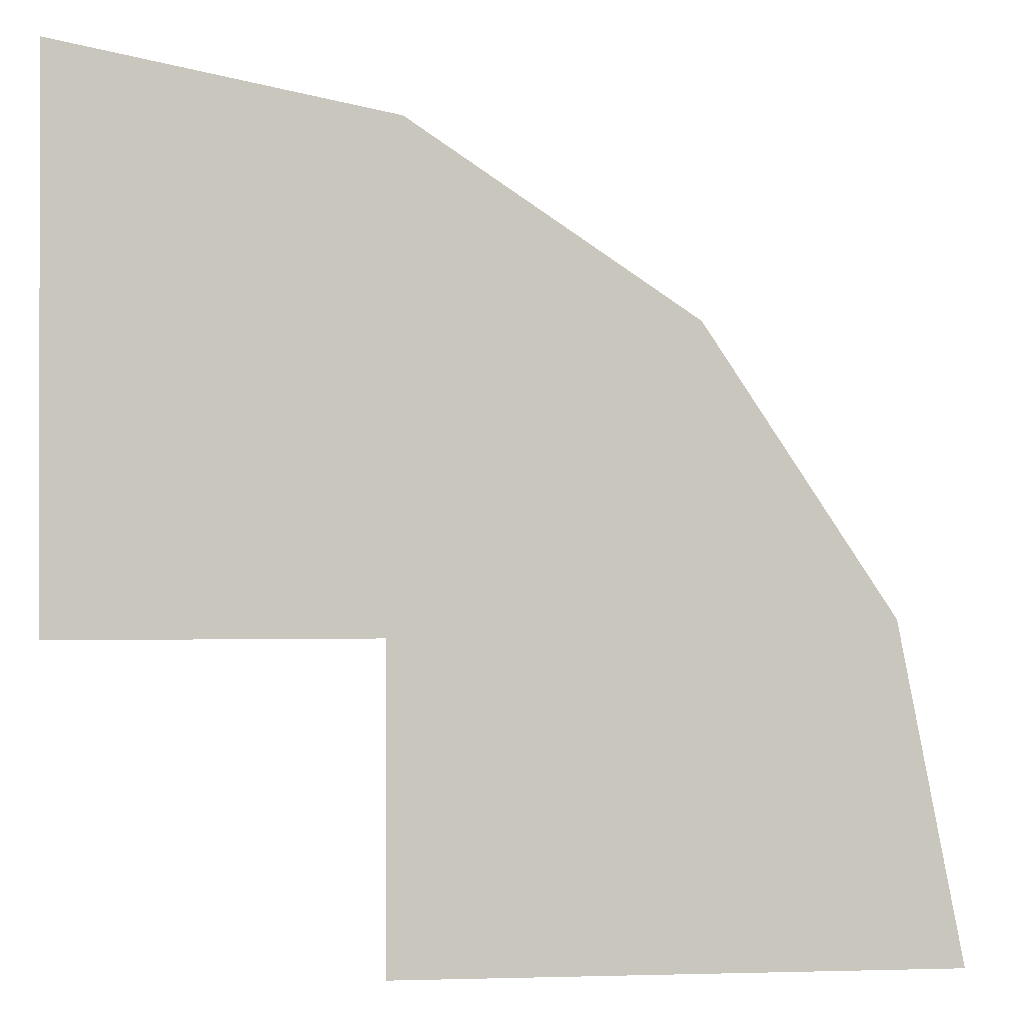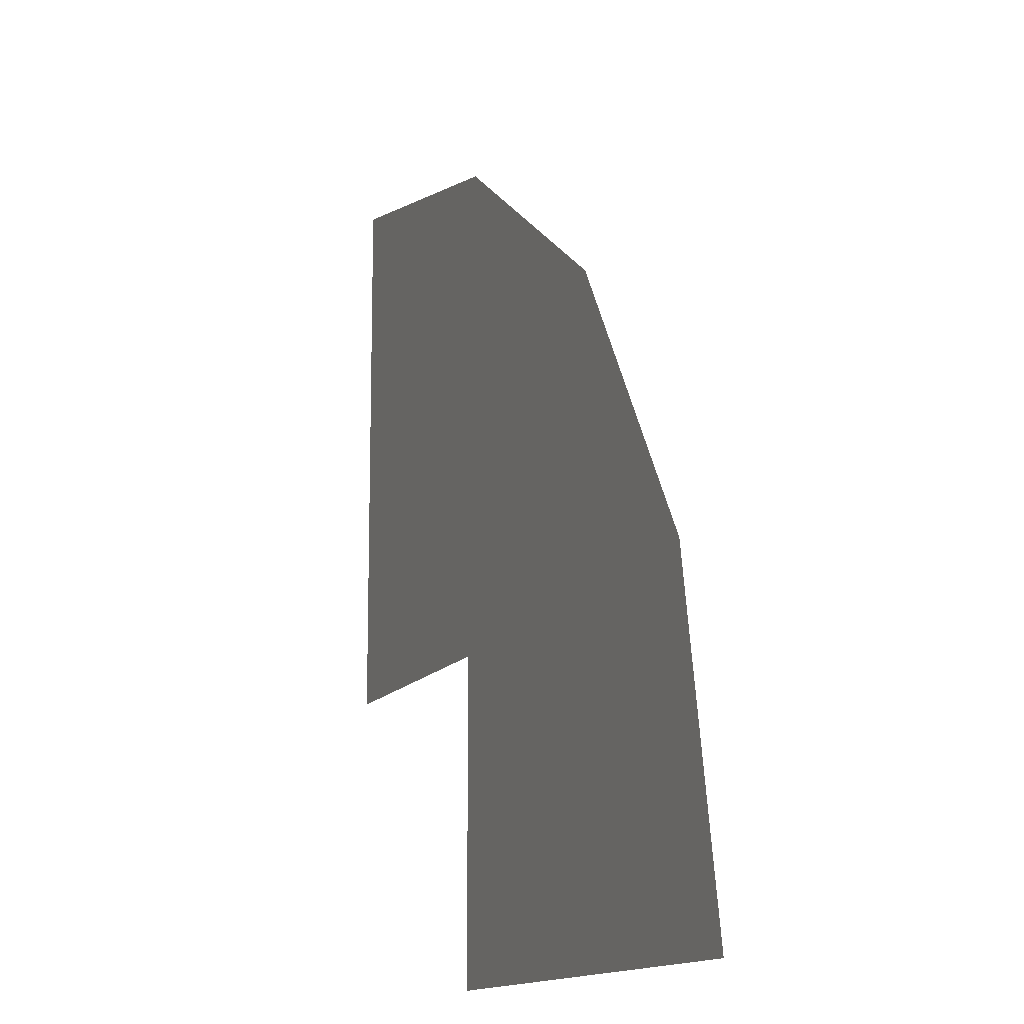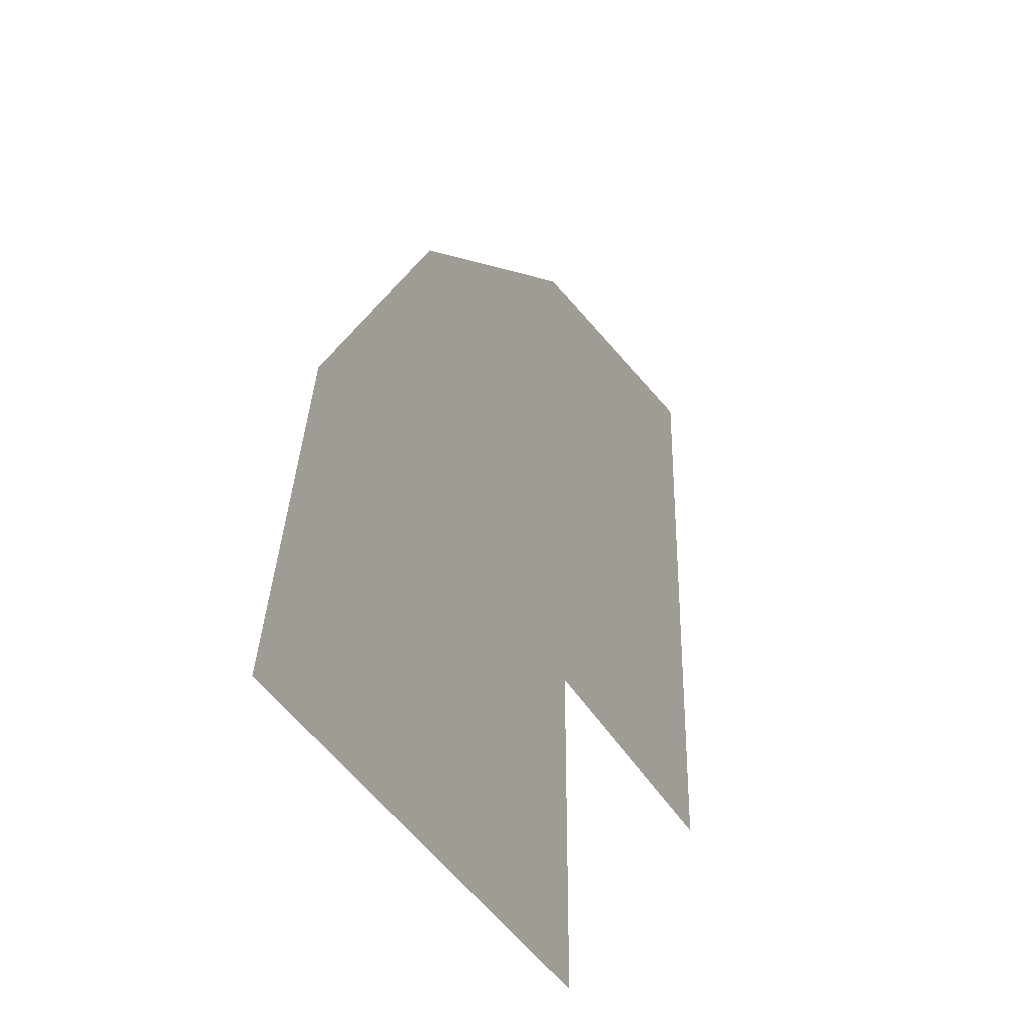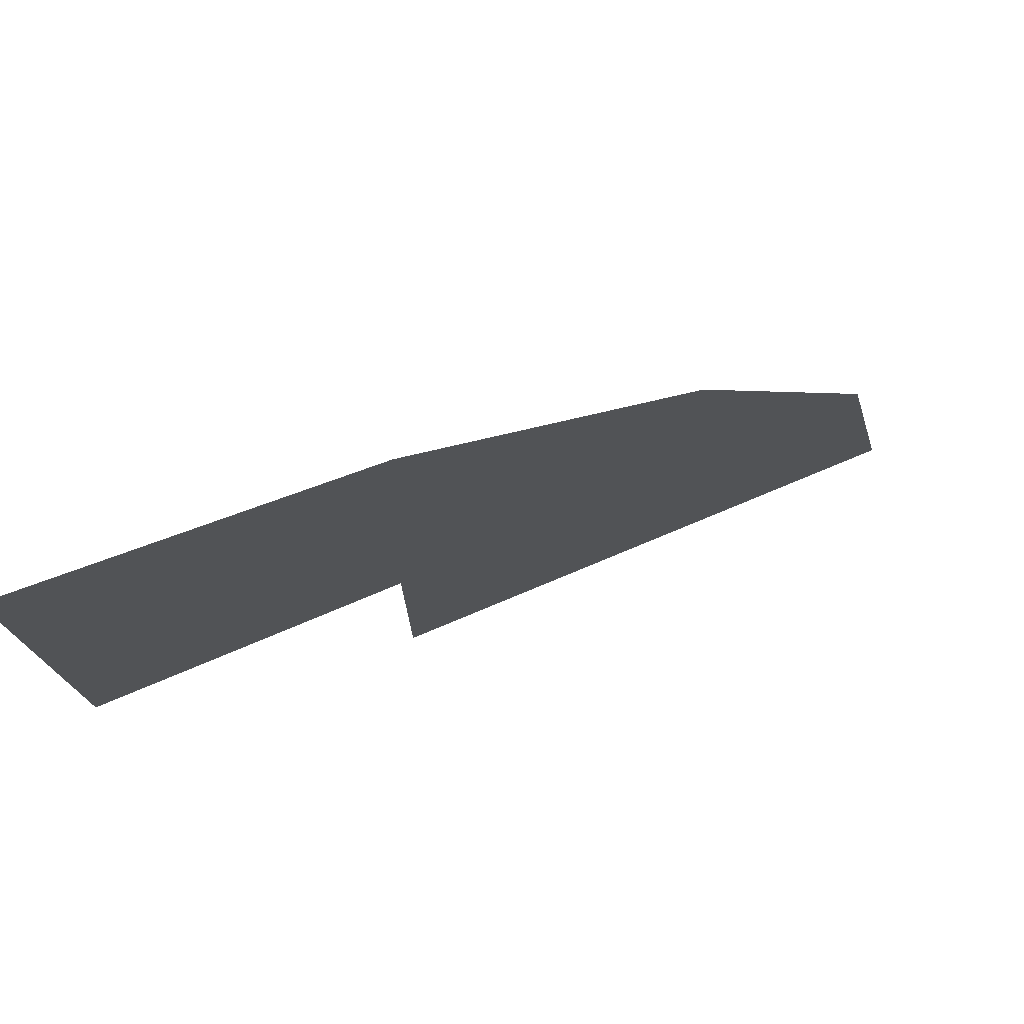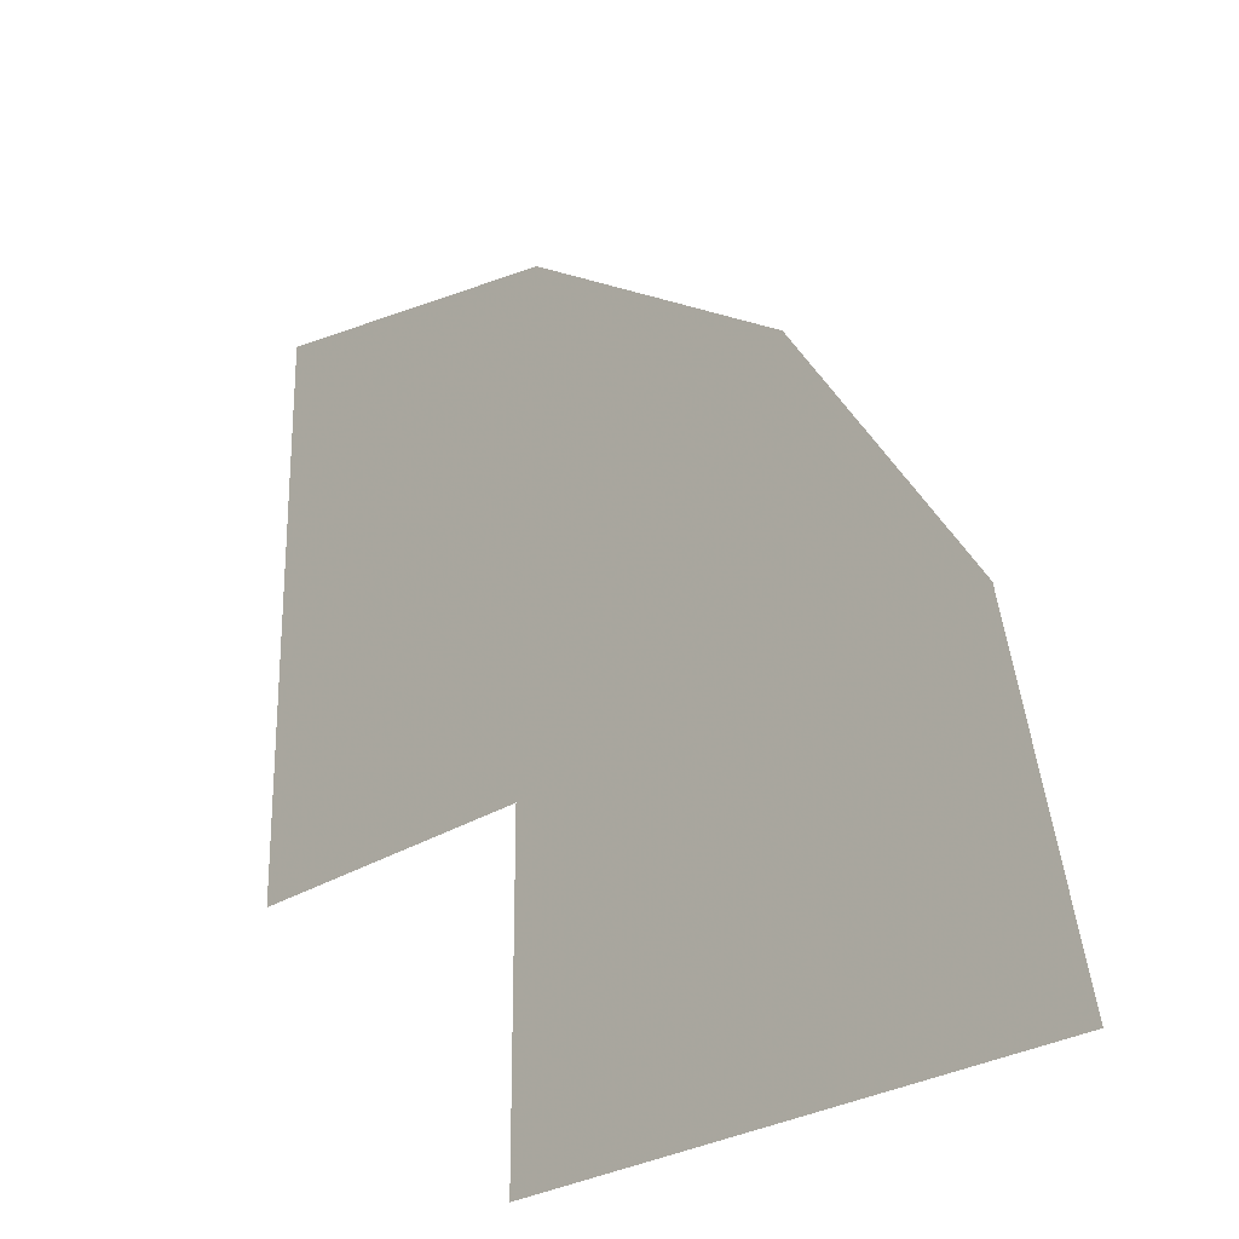
<metadata>
{"format":"obj","ext":"obj","renderer":"f3d","projection":"perspective","resolution":1024,"background":"white","views":[{"elev":-0.2,"azim":-6.8,"up":"+Z"},{"elev":-13.3,"azim":68.9,"up":"+Z"},{"elev":-36.4,"azim":115.0,"up":"+Z"},{"elev":77.5,"azim":-22.6,"up":"+Z"},{"elev":-26.0,"azim":46.6,"up":"+Z"}]}
</metadata>
<code>
v 0.045 0 0.4345
v 0.062 0 0.471
v 0 0 0.475
v 0 0 0.4375
v 0.08 0 0.4675
v 0.062 0 0.471
v 0.045 0 0.4345
v 0.0625 0 0.4475
v 0.4675 0 0.08
v 0.4475 0 0.0625
v 0.4345 0 0.045
v 0.471 0 0.062
v 0.475 0 0
v 0.471 0 0.062
v 0.4345 0 0.045
v 0.4375 0 0
v 0.256 0 0.354
v 0.289 0 0.377
v 0.2375 0 0.4115
v 0.2185 0 0.379
v 0.1645 0 0.445
v 0.1695 0 0.419
v 0.1785 0 0.399
v 0.182 0 0.439
v 0.2375 0 0.4115
v 0.182 0 0.439
v 0.1785 0 0.399
v 0.2185 0 0.379
v 0.303 0 0.365
v 0.289 0 0.377
v 0.256 0 0.354
v 0.278 0 0.3565
v 0.399 0 0.1785
v 0.439 0 0.182
v 0.4115 0 0.2375
v 0.379 0 0.219
v 0.365 0 0.303
v 0.3565 0 0.278
v 0.354 0 0.256
v 0.377 0 0.289
v 0.4115 0 0.2375
v 0.377 0 0.289
v 0.354 0 0.256
v 0.379 0 0.219
v 0.445 0 0.1645
v 0.439 0 0.182
v 0.399 0 0.1785
v 0.419 0 0.1695
v 0.015 0 0.4025
v 0.045 0 0.4345
v 0 0 0.4375
v 0 0 0.395
v 0 0 0.3675
v 0 0 0.3425
v 0.0275 0 0.3425
v 0.0525 0 0.3635
v 0.0135 0 0.2625
v 0.01 0 0.2925
v 0.005 0 0.3075
v 0 0 0.22
v 0.0135 0 0.2625
v 0 0 0.22
v 0.0075 0 0.23
v 0.0125 0 0.2425
v 0 0 0.22
v 0.005 0 0.3075
v 0 0 0.3125
v 0.4375 0 0
v 0.4345 0 0.045
v 0.4025 0 0.015
v 0.395 0 0
v 0.3425 0 0.0275
v 0.3425 0 0
v 0.3675 0 0
v 0.3635 0 0.0525
v 0.23 0 0.0075
v 0.22 0 0
v 0.2625 0 0.0135
v 0.2425 0 0.0125
v 0.2625 0 0.0135
v 0.22 0 0
v 0.3075 0 0.005
v 0.2925 0 0.01
v 0.22 0 0
v 0.3125 0 0
v 0.3075 0 0.005
v 0.1885 0 0.356
v 0.1975 0 0.342
v 0.2185 0 0.379
v 0.1785 0 0.399
v 0.2185 0 0.379
v 0.1975 0 0.342
v 0.214 0 0.341
v 0.256 0 0.354
v 0.195 0 0.283
v 0.227 0 0.2885
v 0.1835 0 0.3185
v 0.171 0 0.2965
v 0.1475 0 0.3105
v 0.171 0 0.2965
v 0.1835 0 0.3185
v 0.1365 0 0.341
v 0.379 0 0.219
v 0.342 0 0.1975
v 0.356 0 0.1885
v 0.399 0 0.1785
v 0.379 0 0.219
v 0.354 0 0.256
v 0.341 0 0.214
v 0.342 0 0.1975
v 0.3185 0 0.184
v 0.2885 0 0.227
v 0.283 0 0.195
v 0.2965 0 0.1715
v 0.3185 0 0.184
v 0.2965 0 0.1715
v 0.3105 0 0.1475
v 0.341 0 0.1365
v 0 0 0.5
v 0 0 0.475
v 0.062 0 0.471
v 0.1913 0 0.462
v 0 0 0.5
v 0.062 0 0.471
v 0.08 0 0.4675
v 0.1913 0 0.462
v 0.08 0 0.4675
v 0.1645 0 0.445
v 0.1913 0 0.462
v 0.1645 0 0.445
v 0.182 0 0.439
v 0.1913 0 0.462
v 0.182 0 0.439
v 0.2375 0 0.4115
v 0.289 0 0.377
v 0.3535 0 0.3535
v 0.1913 0 0.462
v 0.2375 0 0.4115
v 0.289 0 0.377
v 0.303 0 0.365
v 0.3535 0 0.3535
v 0.3535 0 0.3535
v 0.303 0 0.365
v 0.365 0 0.303
v 0.365 0 0.303
v 0.377 0 0.289
v 0.3535 0 0.3535
v 0.462 0 0.1913
v 0.3535 0 0.3535
v 0.377 0 0.289
v 0.4115 0 0.2375
v 0.462 0 0.1913
v 0.4115 0 0.2375
v 0.439 0 0.182
v 0.462 0 0.1913
v 0.439 0 0.182
v 0.445 0 0.1645
v 0.462 0 0.1913
v 0.445 0 0.1645
v 0.4675 0 0.08
v 0.5 0 0
v 0.462 0 0.1913
v 0.4675 0 0.08
v 0.471 0 0.062
v 0.5 0 0
v 0.471 0 0.062
v 0.475 0 0
v 0.1695 0 0.419
v 0.1645 0 0.445
v 0.08 0 0.4675
v 0.0625 0 0.4475
v 0.365 0 0.303
v 0.303 0 0.365
v 0.278 0 0.3565
v 0.3565 0 0.278
v 0.4475 0 0.0625
v 0.4675 0 0.08
v 0.445 0 0.1645
v 0.419 0 0.1695
v 0.1695 0 0.419
v 0.0625 0 0.4475
v 0.045 0 0.4345
v 0.1785 0 0.399
v 0.3565 0 0.278
v 0.278 0 0.3565
v 0.256 0 0.354
v 0.354 0 0.256
v 0.4475 0 0.0625
v 0.419 0 0.1695
v 0.399 0 0.1785
v 0.4345 0 0.045
v 0.1885 0 0.356
v 0.1785 0 0.399
v 0.045 0 0.4345
v 0.015 0 0.4025
v 0.354 0 0.256
v 0.256 0 0.354
v 0.214 0 0.341
v 0.341 0 0.214
v 0.4025 0 0.015
v 0.4345 0 0.045
v 0.399 0 0.1785
v 0.356 0 0.1885
v 0.015 0 0.4025
v 0 0 0.395
v 0 0 0.3675
v 0.0525 0 0.3635
v 0.015 0 0.4025
v 0.0525 0 0.3635
v 0.1365 0 0.341
v 0.1885 0 0.356
v 0.1885 0 0.356
v 0.1365 0 0.341
v 0.1835 0 0.3185
v 0.1975 0 0.342
v 0.214 0 0.341
v 0.1975 0 0.342
v 0.1835 0 0.3185
v 0.227 0 0.2885
v 0.214 0 0.341
v 0.227 0 0.2885
v 0.2885 0 0.227
v 0.341 0 0.214
v 0.342 0 0.1975
v 0.341 0 0.214
v 0.2885 0 0.227
v 0.3185 0 0.184
v 0.356 0 0.1885
v 0.342 0 0.1975
v 0.3185 0 0.184
v 0.341 0 0.1365
v 0.4025 0 0.015
v 0.356 0 0.1885
v 0.341 0 0.1365
v 0.3635 0 0.0525
v 0.3675 0 0
v 0.395 0 0
v 0.4025 0 0.015
v 0.3635 0 0.0525
v 0.1365 0 0.341
v 0.0525 0 0.3635
v 0.0275 0 0.3425
v 0.1475 0 0.3105
v 0.2885 0 0.227
v 0.227 0 0.2885
v 0.195 0 0.283
v 0.283 0 0.195
v 0.3635 0 0.0525
v 0.341 0 0.1365
v 0.3105 0 0.1475
v 0.3425 0 0.0275
v 0 0 0.3425
v 0 0 0.3125
v 0.005 0 0.3075
v 0.0275 0 0.3425
v 0.1475 0 0.3105
v 0.0275 0 0.3425
v 0.005 0 0.3075
v 0.01 0 0.2925
v 0.171 0 0.2965
v 0.1475 0 0.3105
v 0.01 0 0.2925
v 0.0135 0 0.2625
v 0.195 0 0.283
v 0.171 0 0.2965
v 0.0135 0 0.2625
v 0.0125 0 0.2425
v 0.1825 0 0.1825
v 0.195 0 0.283
v 0.0125 0 0.2425
v 0.0075 0 0.23
v 0 0 0.22
v 0 0 0.1825
v 0.1825 0 0.1825
v 0.0075 0 0.23
v 0.283 0 0.195
v 0.195 0 0.283
v 0.1825 0 0.1825
v 0.2965 0 0.1715
v 0.1825 0 0.1825
v 0.1825 0 0
v 0.22 0 0
v 0.23 0 0.0075
v 0.2965 0 0.1715
v 0.1825 0 0.1825
v 0.23 0 0.0075
v 0.2425 0 0.0125
v 0.2965 0 0.1715
v 0.2425 0 0.0125
v 0.2625 0 0.0135
v 0.3105 0 0.1475
v 0.3105 0 0.1475
v 0.2625 0 0.0135
v 0.2925 0 0.01
v 0.3425 0 0.0275
v 0.3075 0 0.005
v 0.3425 0 0.0275
v 0.2925 0 0.01
v 0.3125 0 0
v 0.3425 0 0
v 0.3425 0 0.0275
v 0.3075 0 0.005
g mesh7430840
f 1 2 3
f 3 4 1
f 5 6 7
f 7 8 5
f 9 10 11
f 11 12 9
f 13 14 15
f 15 16 13
f 17 18 19
f 19 20 17
f 21 22 23
f 23 24 21
f 25 26 27
f 27 28 25
f 29 30 31
f 31 32 29
f 33 34 35
f 35 36 33
f 37 38 39
f 39 40 37
f 41 42 43
f 43 44 41
f 45 46 47
f 47 48 45
f 49 50 51
f 51 52 49
f 53 54 55
f 55 56 53
f 57 58 59
f 59 60 57
f 61 62 63
f 63 64 61
f 65 66 67
f 68 69 70
f 70 71 68
f 72 73 74
f 74 75 72
f 76 77 78
f 78 79 76
f 80 81 82
f 82 83 80
f 84 85 86
f 87 88 89
f 89 90 87
f 91 92 93
f 93 94 91
f 95 96 97
f 97 98 95
f 99 100 101
f 101 102 99
f 103 104 105
f 105 106 103
f 107 108 109
f 109 110 107
f 111 112 113
f 113 114 111
f 115 116 117
f 117 118 115
f 119 120 121
f 122 123 124
f 124 125 122
f 126 127 128
f 129 130 131
f 132 133 134
f 135 136 137
f 137 138 135
f 139 140 141
f 142 143 144
f 145 146 147
f 148 149 150
f 150 151 148
f 152 153 154
f 155 156 157
f 158 159 160
f 161 162 163
f 163 164 161
f 165 166 167
f 168 169 170
f 170 171 168
f 172 173 174
f 174 175 172
f 176 177 178
f 178 179 176
f 180 181 182
f 182 183 180
f 184 185 186
f 186 187 184
f 188 189 190
f 190 191 188
f 192 193 194
f 194 195 192
f 196 197 198
f 198 199 196
f 200 201 202
f 202 203 200
f 204 205 206
f 206 207 204
f 208 209 210
f 210 211 208
f 212 213 214
f 214 215 212
f 216 217 218
f 218 219 216
f 220 221 222
f 222 223 220
f 224 225 226
f 226 227 224
f 228 229 230
f 230 231 228
f 232 233 234
f 234 235 232
f 236 237 238
f 238 239 236
f 240 241 242
f 242 243 240
f 244 245 246
f 246 247 244
f 248 249 250
f 250 251 248
f 252 253 254
f 254 255 252
f 256 257 258
f 258 259 256
f 260 261 262
f 262 263 260
f 264 265 266
f 266 267 264
f 268 269 270
f 270 271 268
f 272 273 274
f 274 275 272
f 276 277 278
f 278 279 276
f 280 281 282
f 282 283 280
f 284 285 286
f 286 287 284
f 288 289 290
f 290 291 288
f 292 293 294
f 294 295 292
f 296 297 298
f 299 300 301
f 301 302 299

</code>
